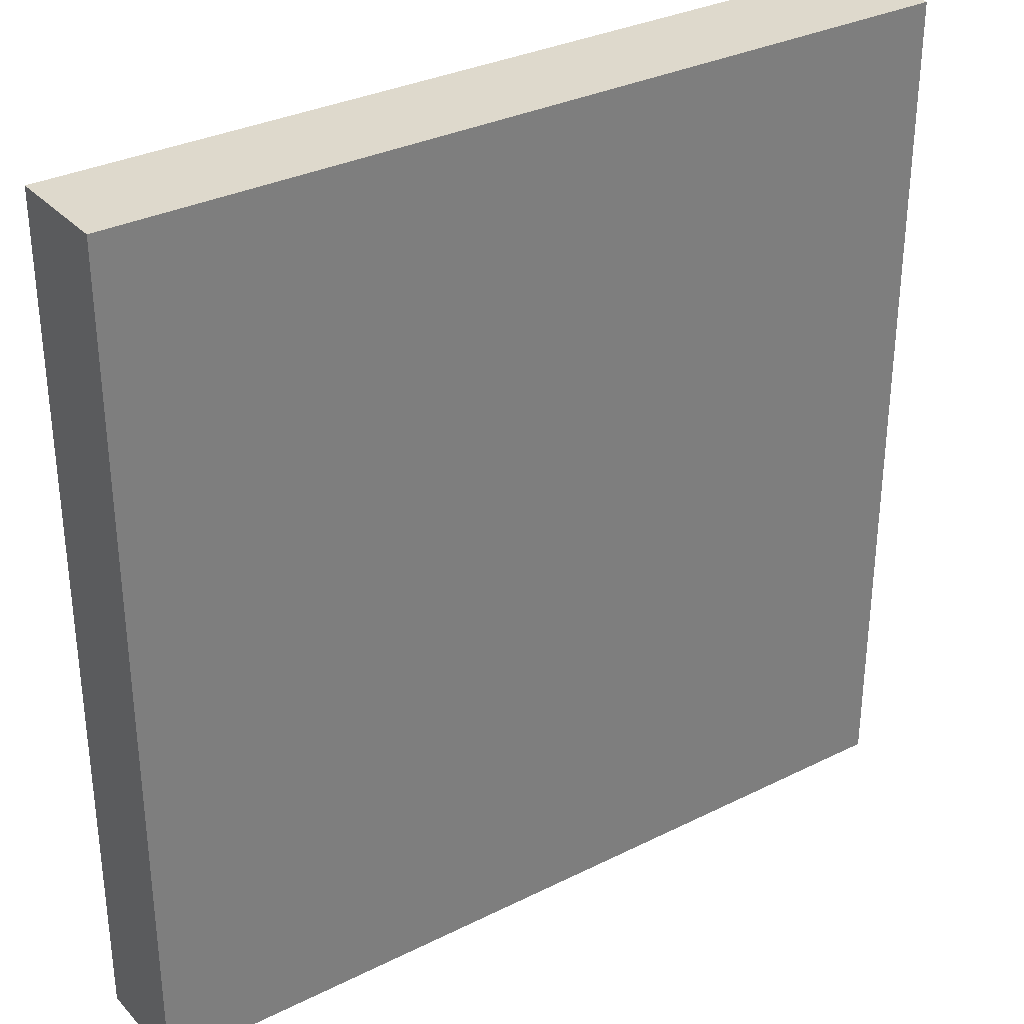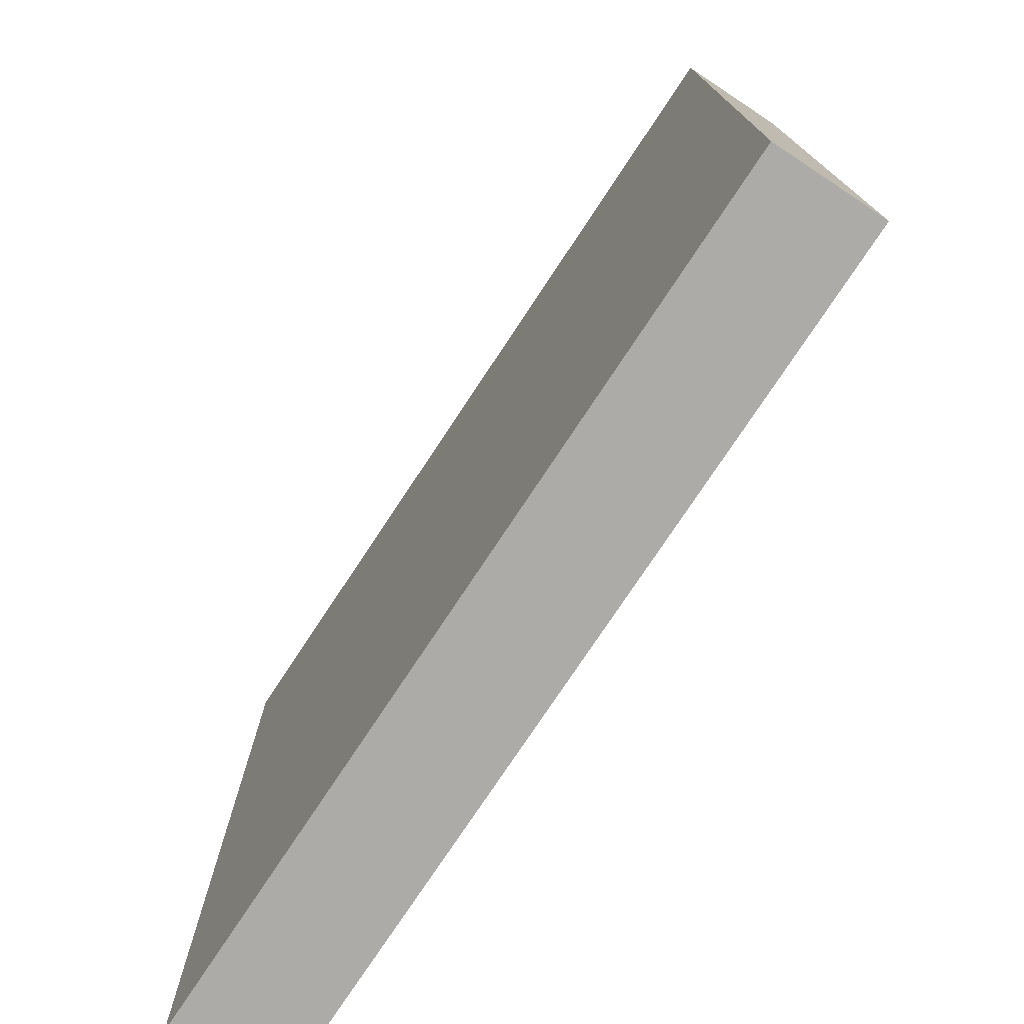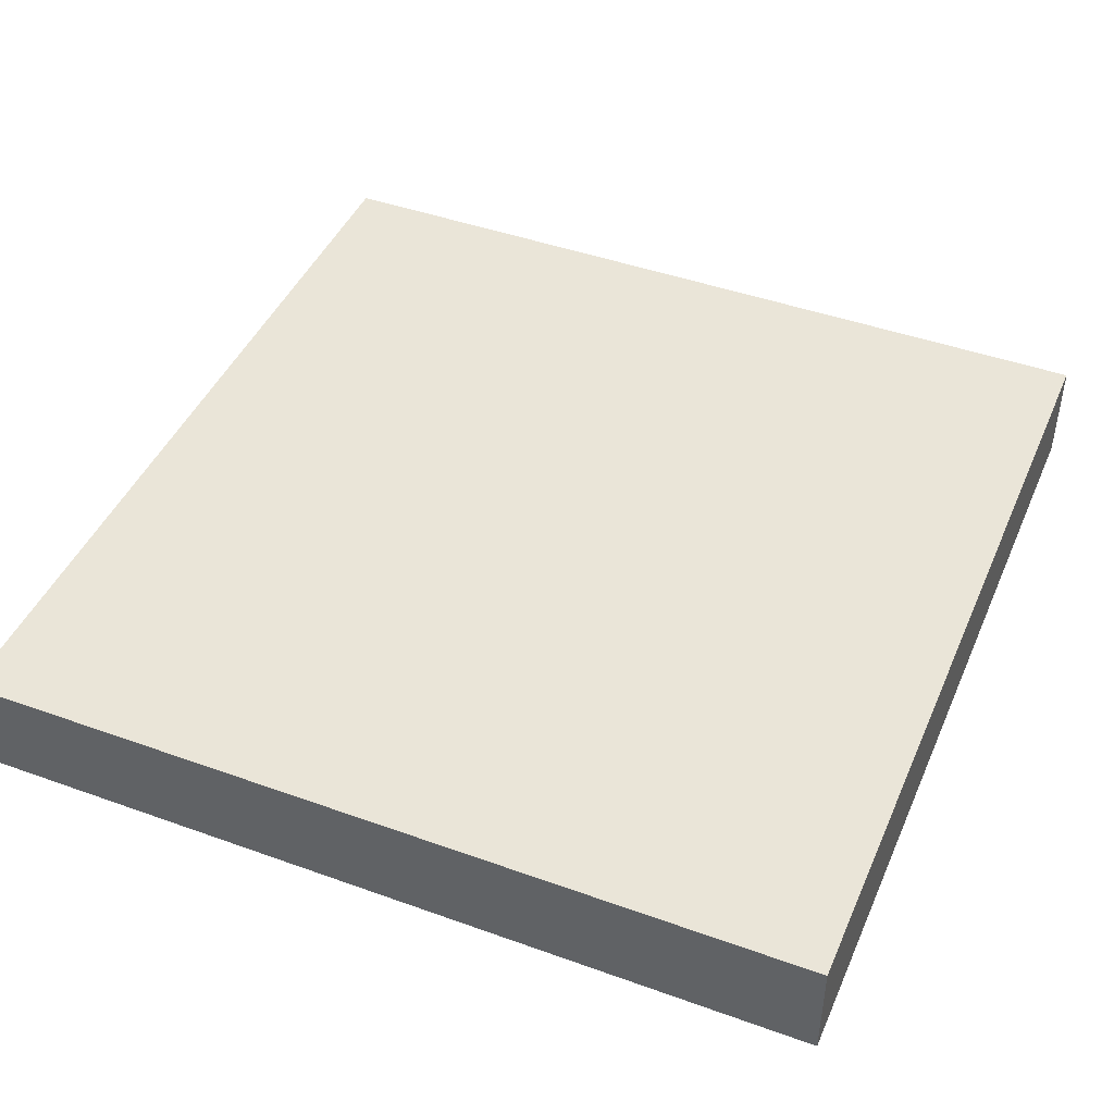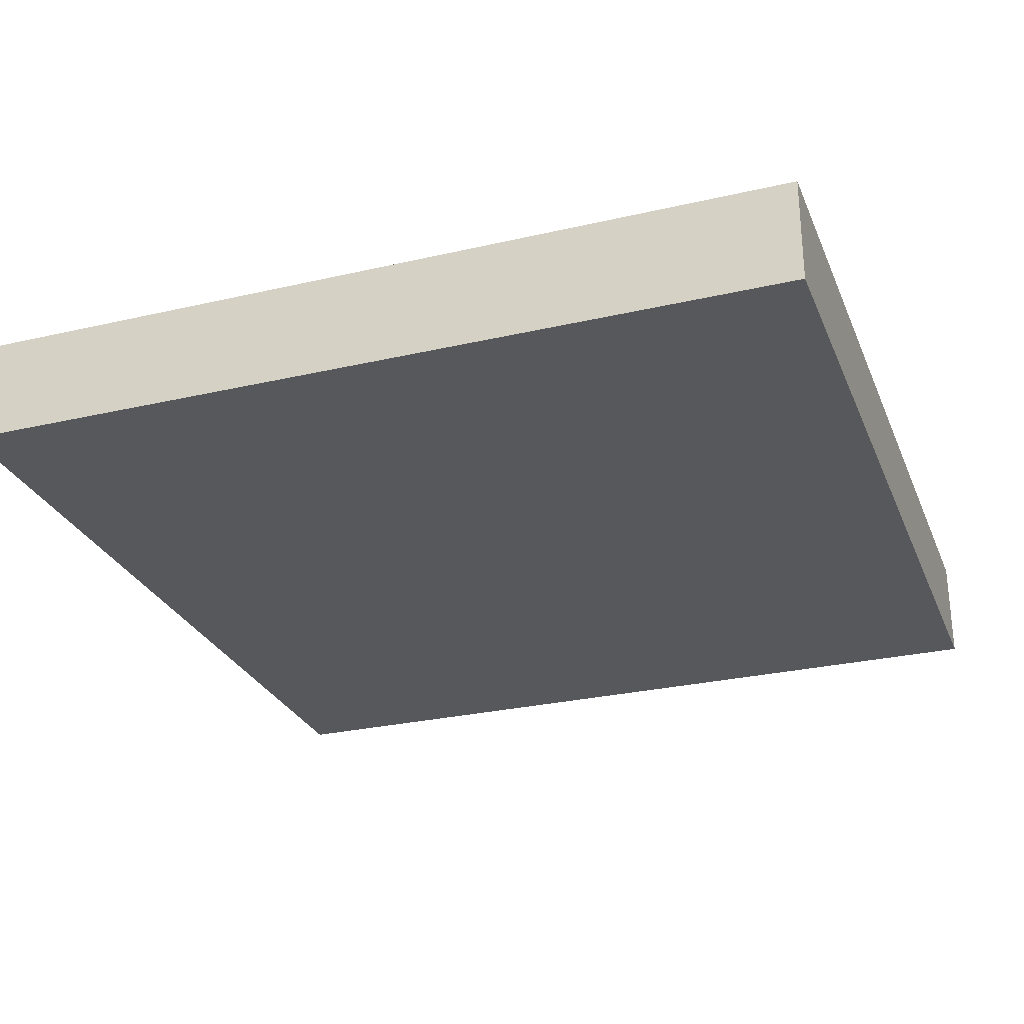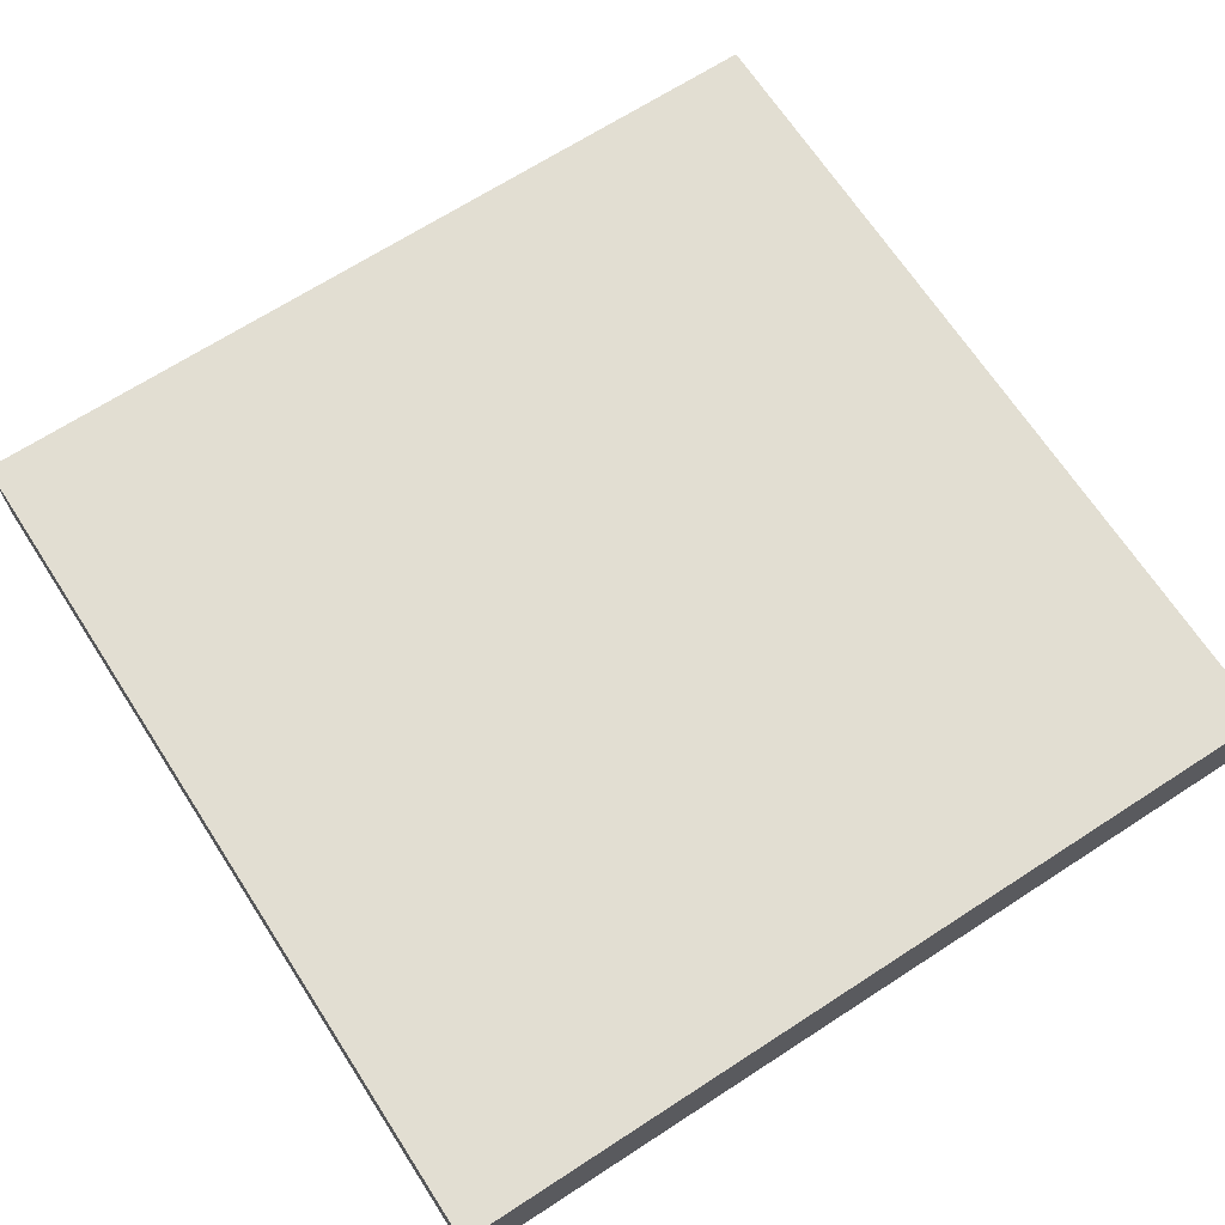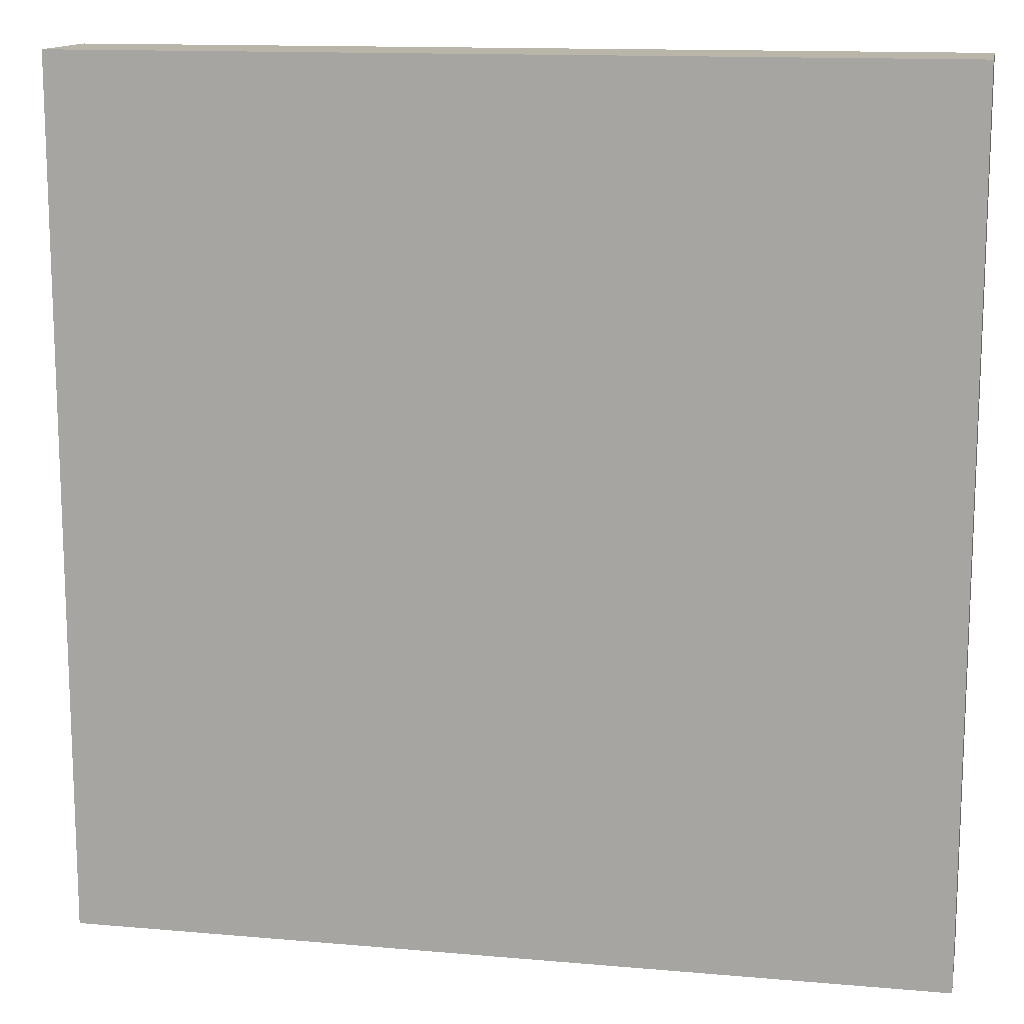
<metadata>
{"format":"obj","ext":"obj","renderer":"f3d","projection":"perspective","resolution":1024,"background":"white","views":[{"elev":32.1,"azim":-34.9,"up":"+Y"},{"elev":-76.3,"azim":56.5,"up":"+Y"},{"elev":44.7,"azim":112.7,"up":"+Z"},{"elev":-27.8,"azim":19.5,"up":"+Z"},{"elev":67.9,"azim":-123.0,"up":"+Z"},{"elev":13.5,"azim":-168.8,"up":"+Y"}]}
</metadata>
<code>
v 928 -640 -264
v 800 -640 -280
v 928 -640 -280
v 800 -640 -264
v 928 -512 -264
v 928 -512 -280
v 800 -512 -264
v 800 -512 -280
f 1 2 3
f 1 4 2
f 5 3 6
f 5 1 3
f 7 6 8
f 7 5 6
f 4 8 2
f 4 7 8
f 4 5 7
f 4 1 5
f 8 3 2
f 8 6 3

</code>
